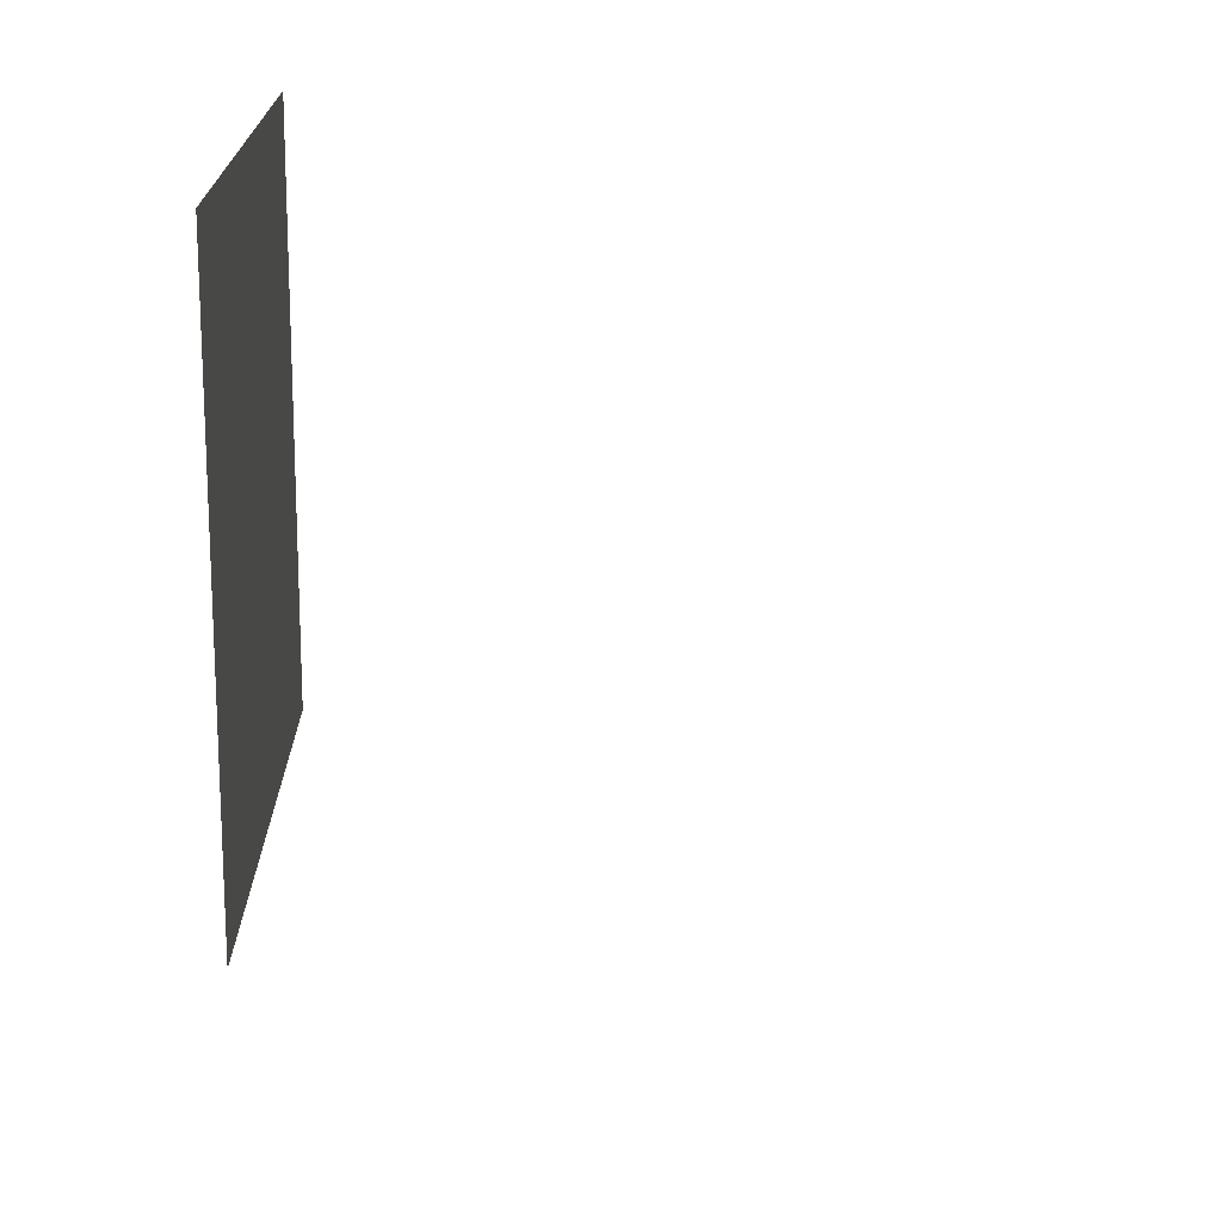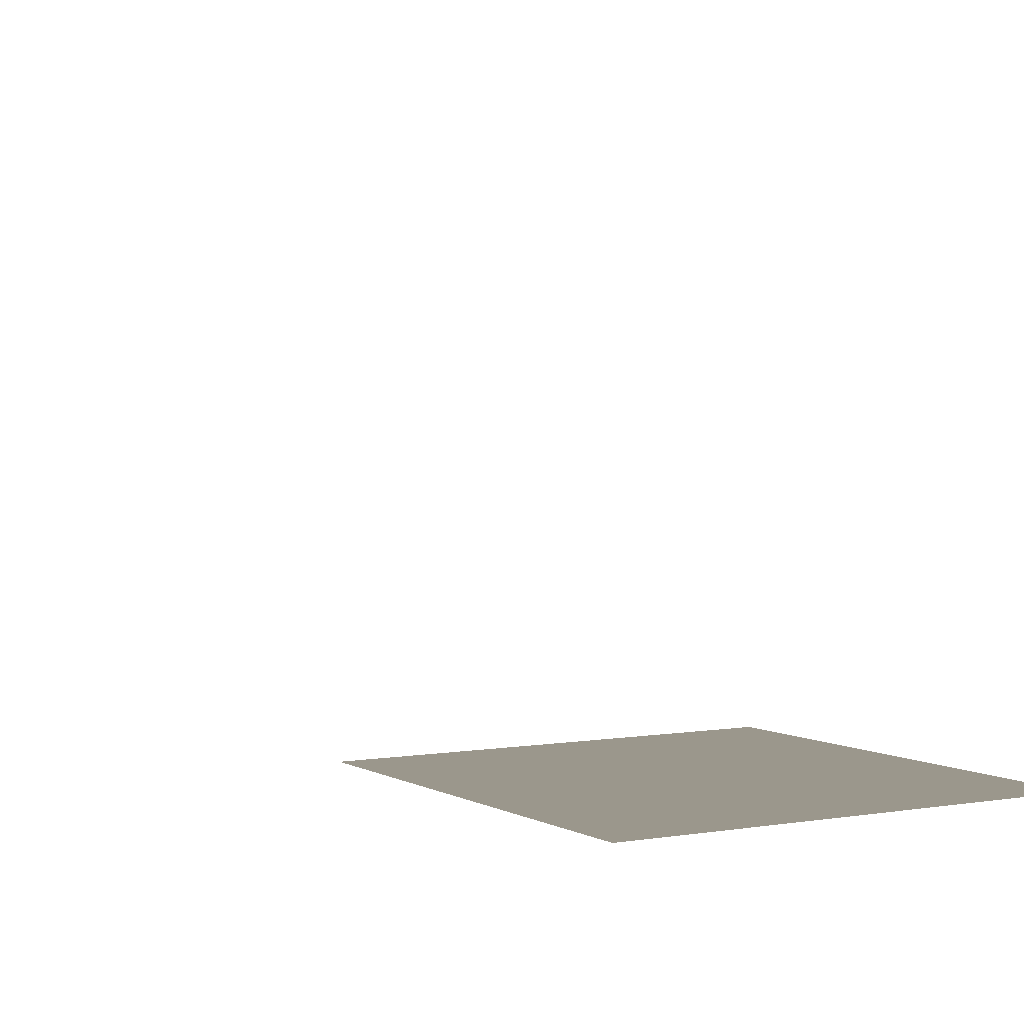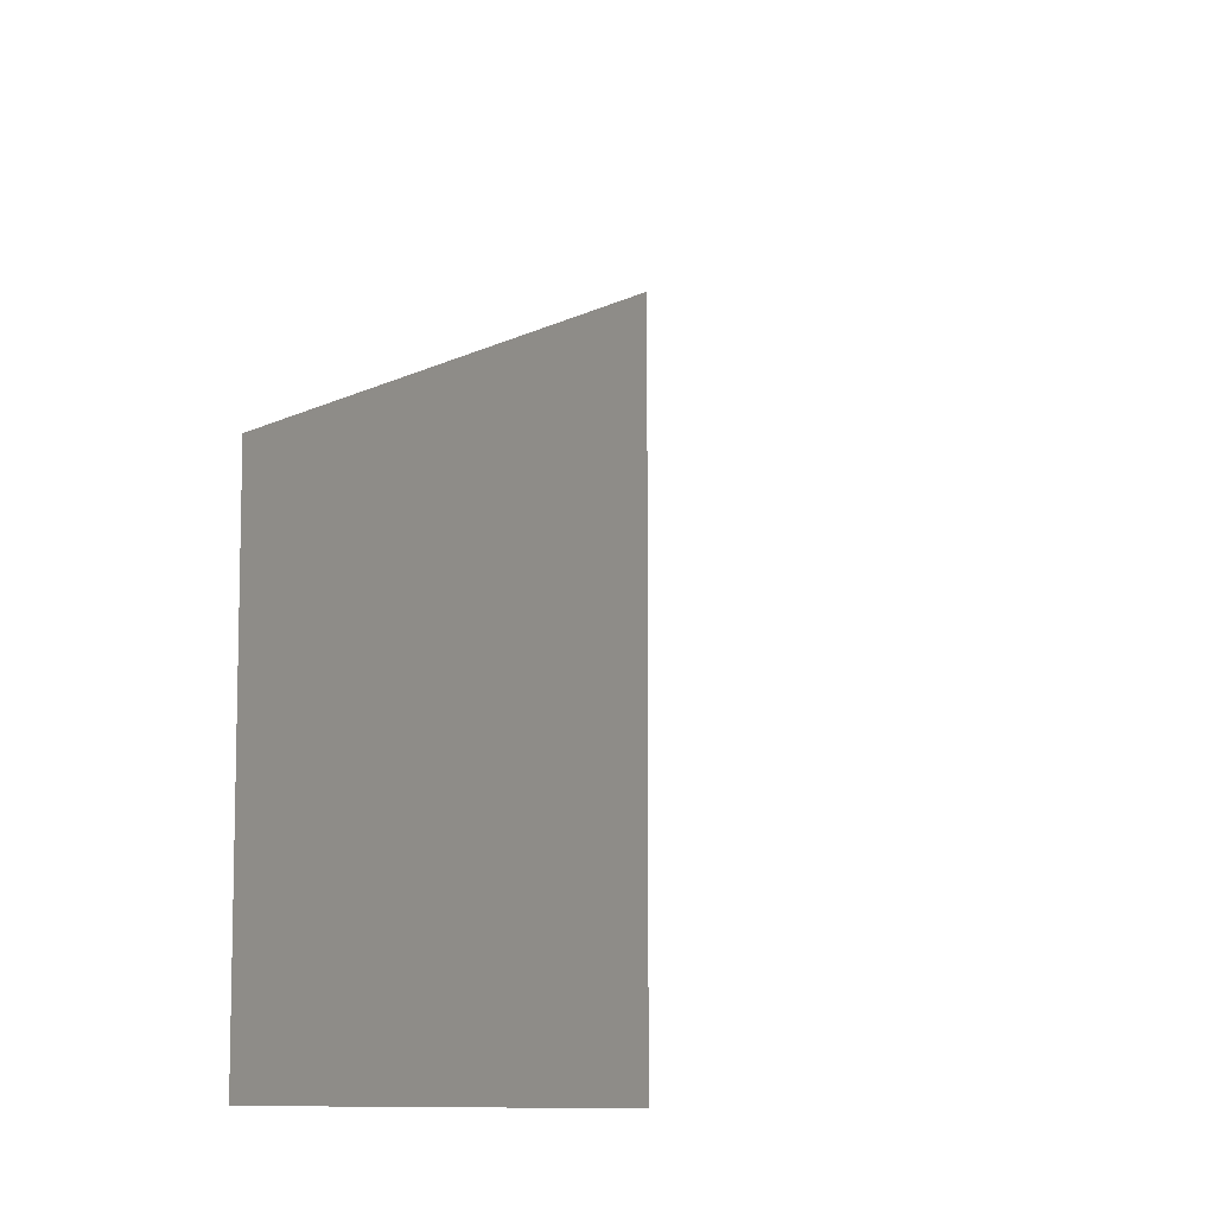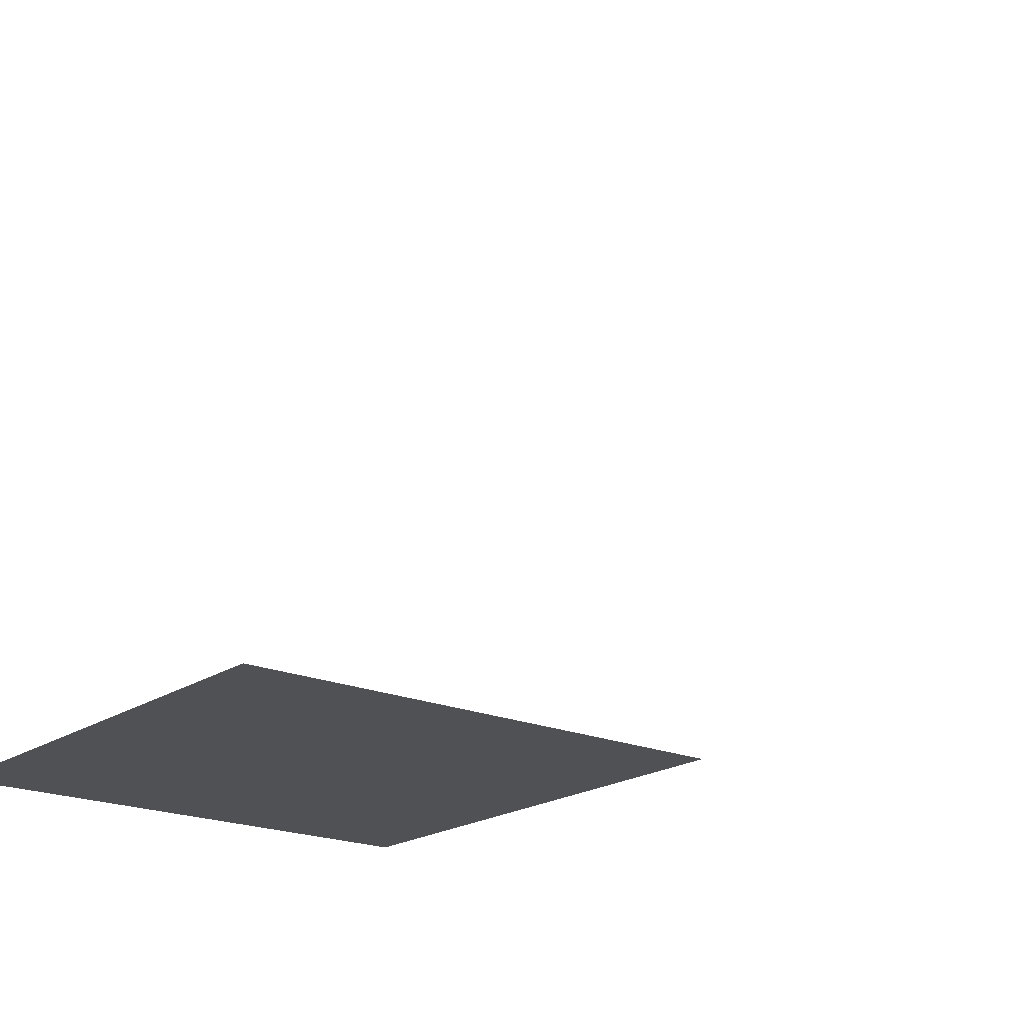
<metadata>
{"format":"obj","ext":"obj","renderer":"f3d","projection":"perspective","resolution":1024,"background":"white","views":[{"elev":-72.1,"azim":-90.1,"up":"+Y"},{"elev":2.6,"azim":-120.3,"up":"+Z"},{"elev":-9.3,"azim":-126.8,"up":"+Y"},{"elev":-20.1,"azim":51.3,"up":"+Z"}]}
</metadata>
<code>
v 0 0 -0.25
v 0 0.25 -0.25
v 0 -0.5 -0.25
v 0.25 0 0.25
v 0.25 0.25 0.25
v 0.25 -0.5 0.25
v -0.5 0 -0.25
v -0.5 0.25 -0.25
v -0.5 -0.5 -0.25
f 3 9 7
f 3 7 1
f 2 8 8
f 2 8 2
f 6 4 4
f 6 4 6
f 5 5 5
f 5 5 5

</code>
